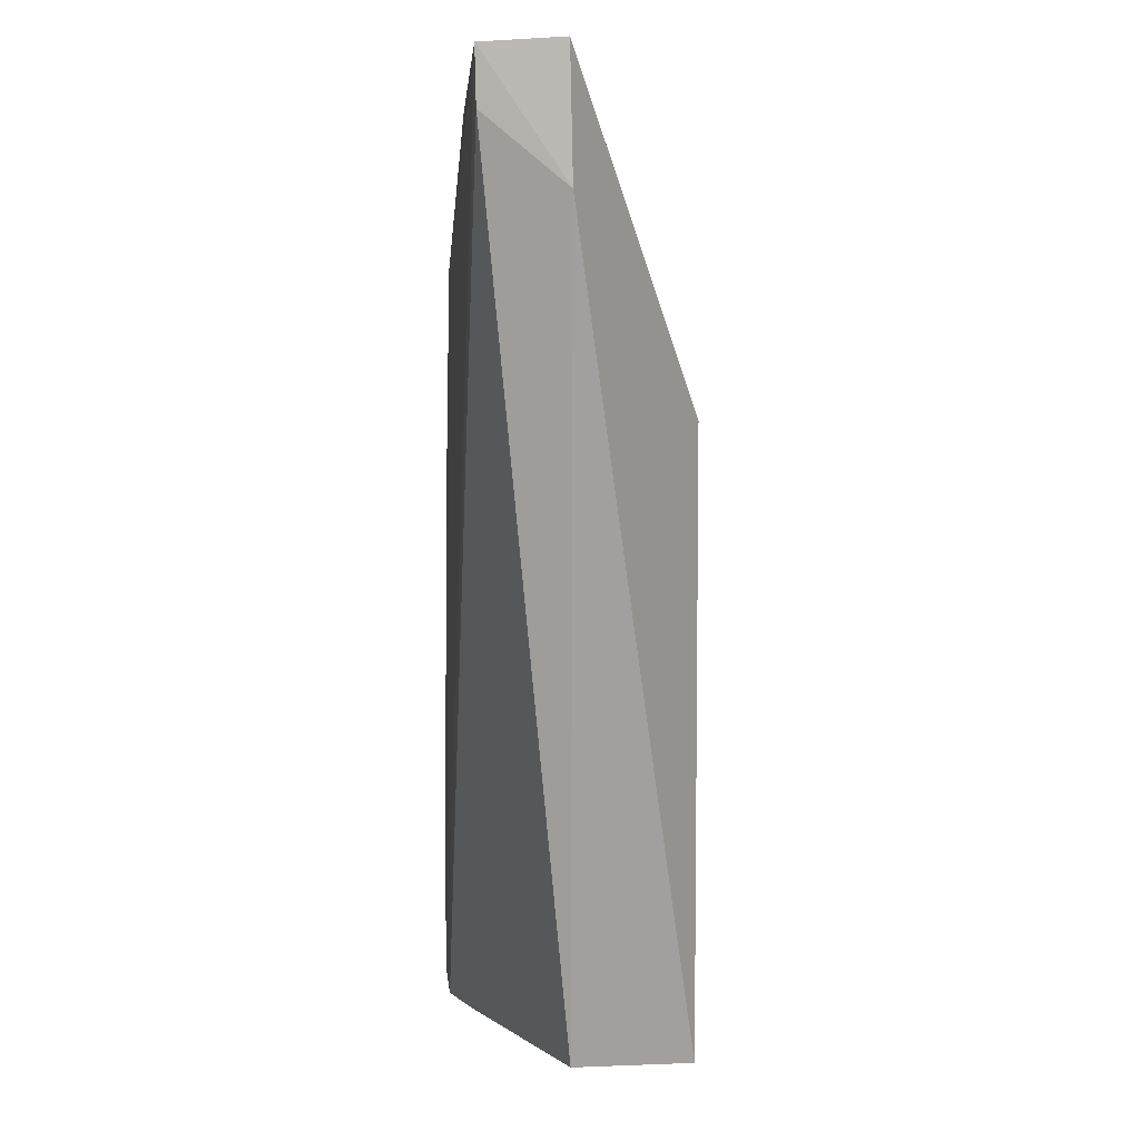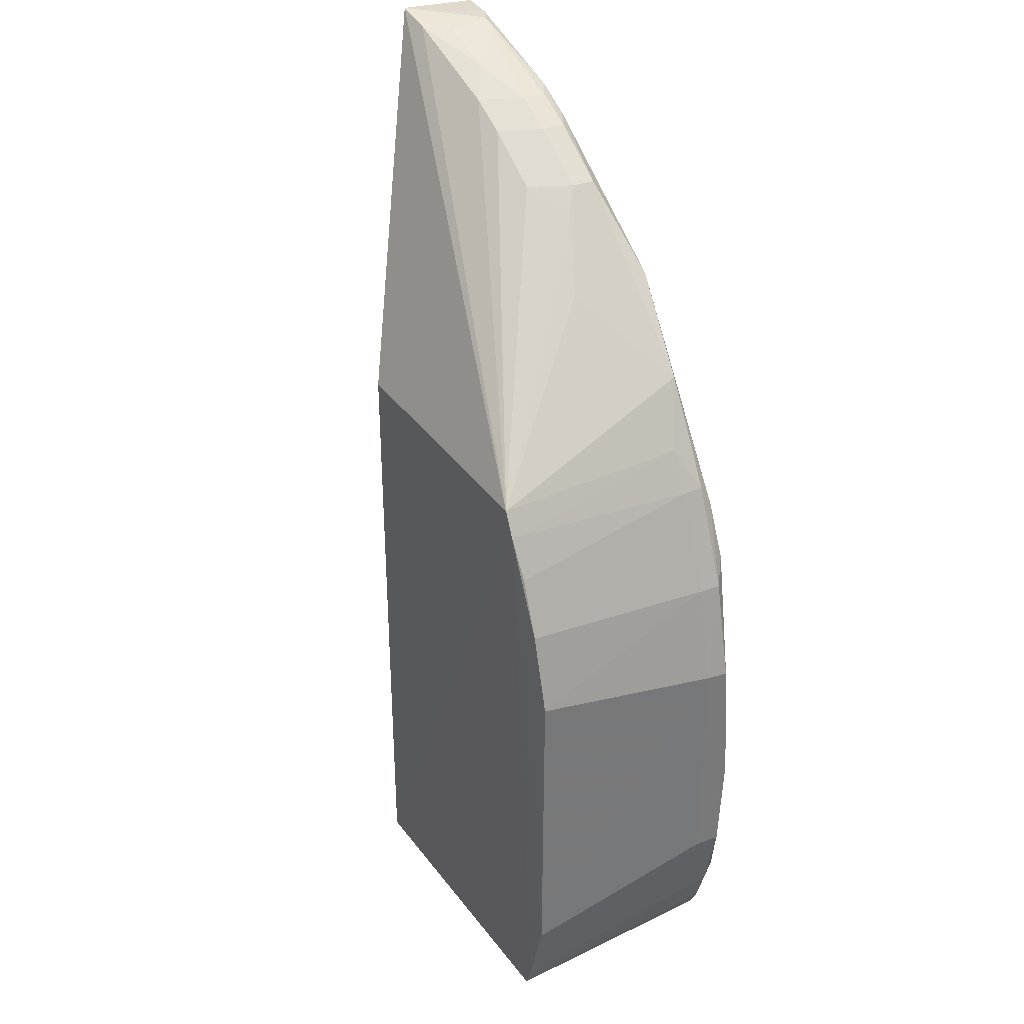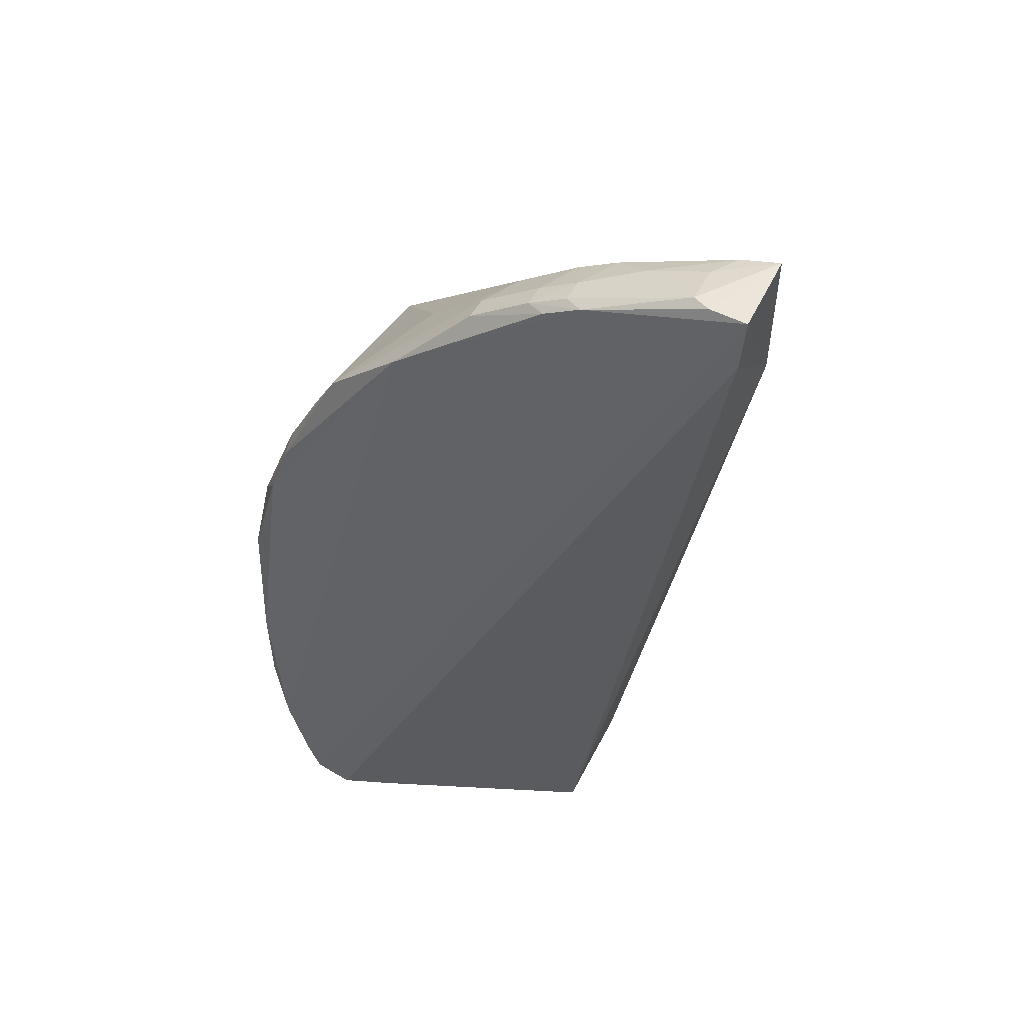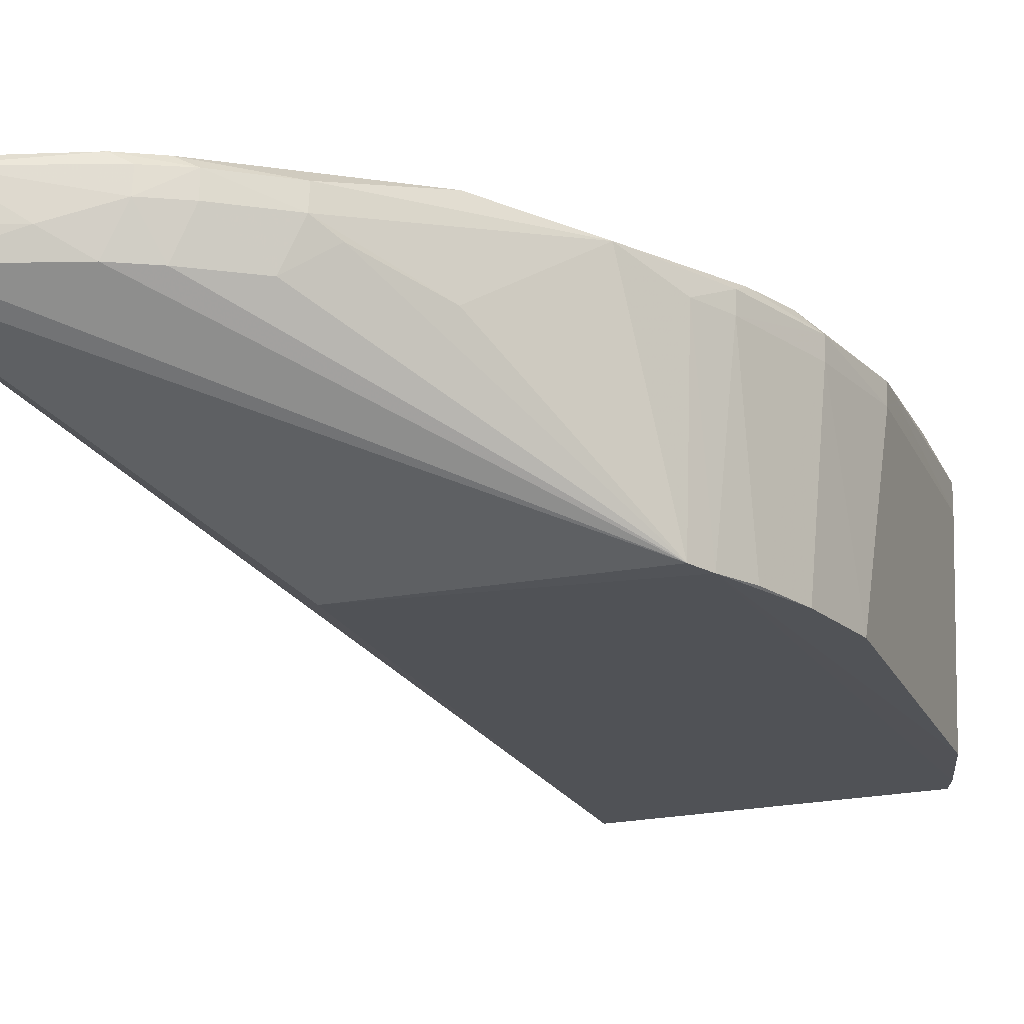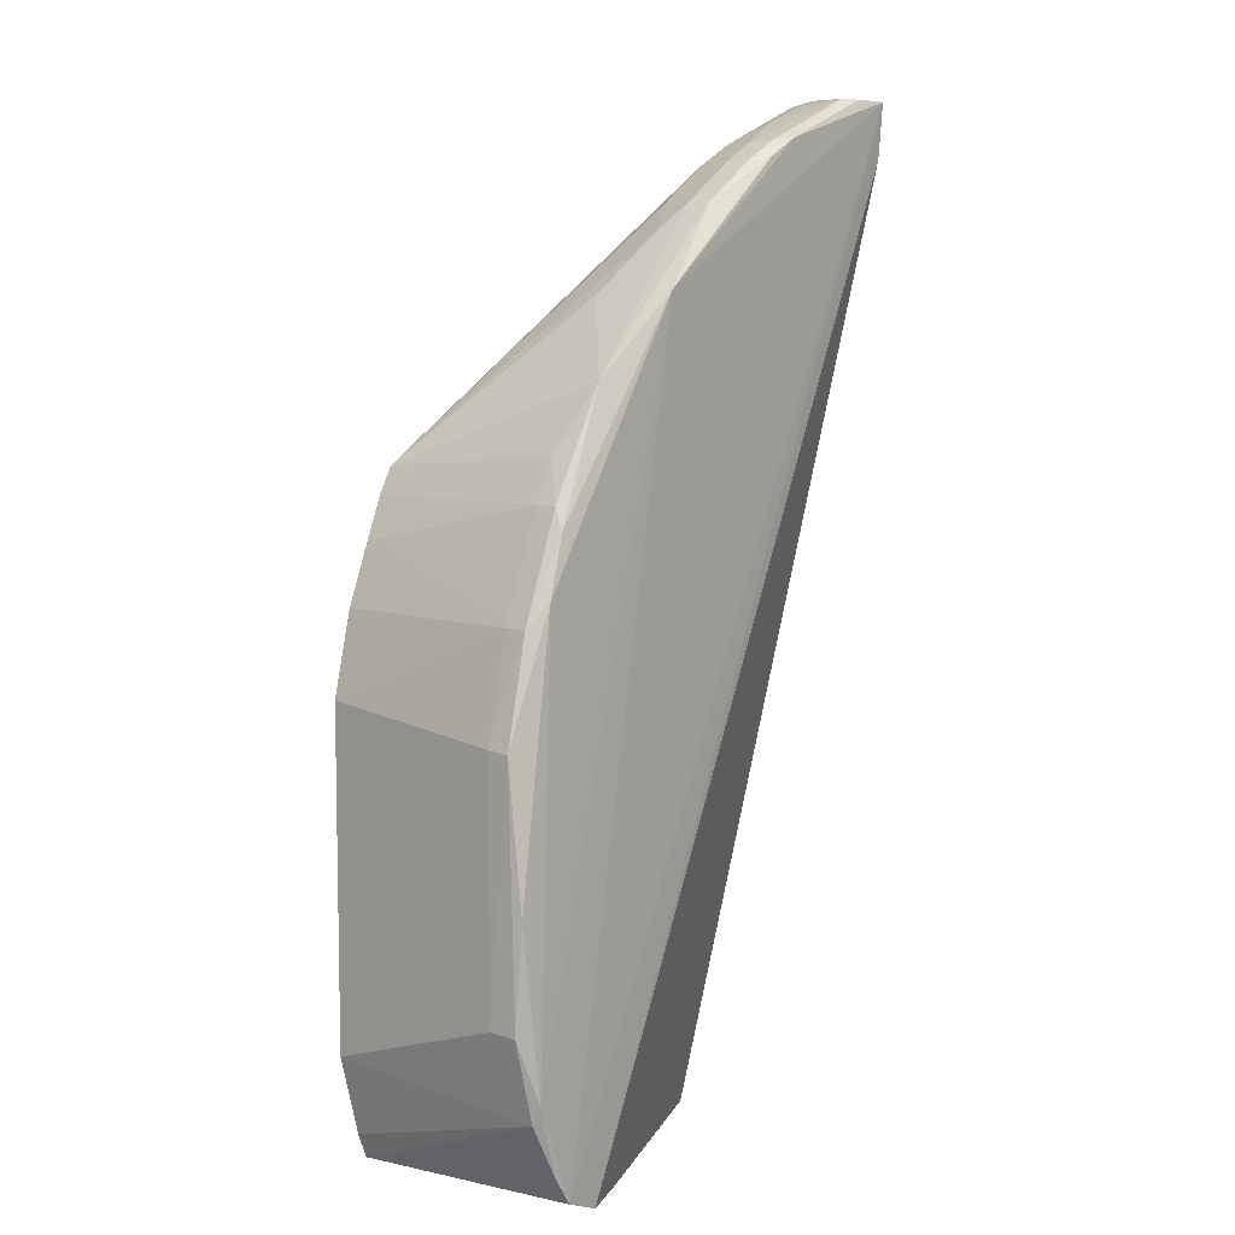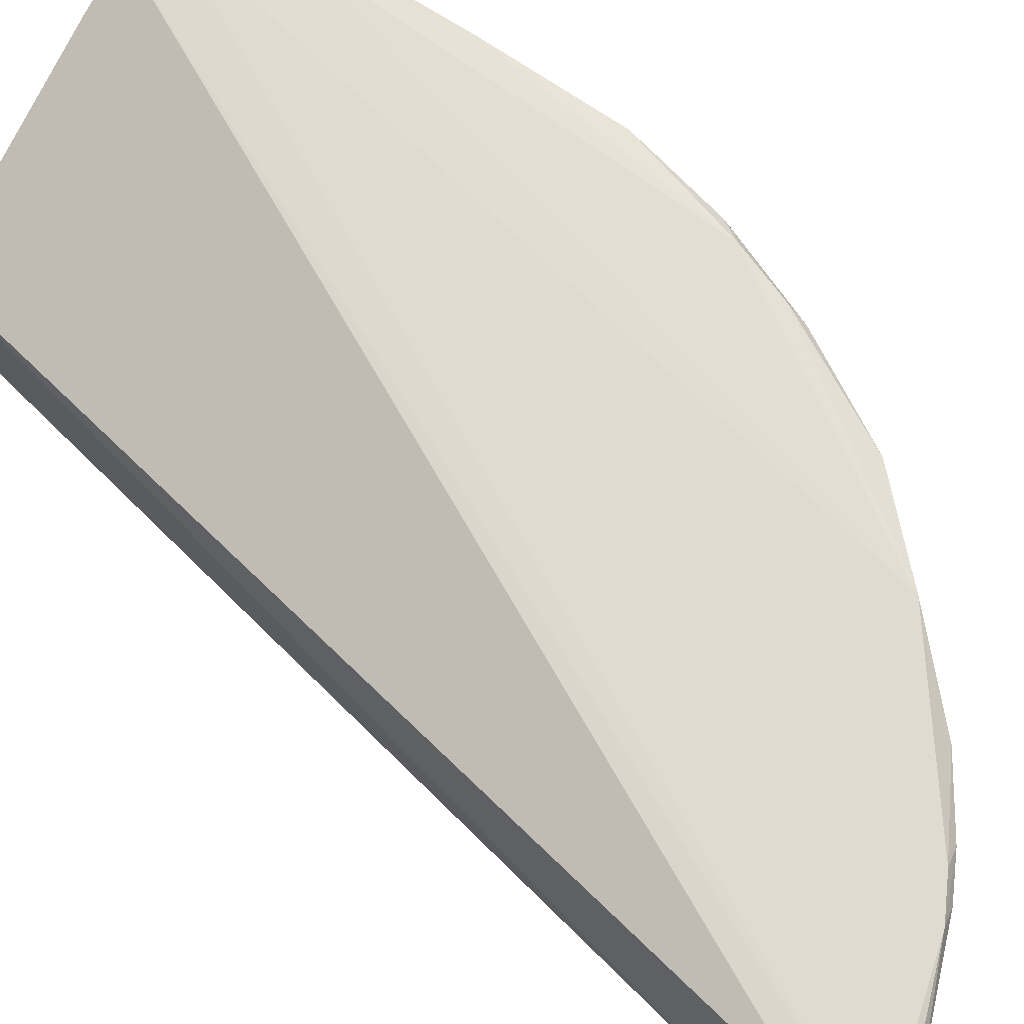
<metadata>
{"format":"obj","ext":"obj","renderer":"f3d","projection":"perspective","resolution":1024,"background":"white","views":[{"elev":6.2,"azim":83.9,"up":"+Y"},{"elev":33.8,"azim":-120.7,"up":"+Y"},{"elev":47.8,"azim":25.3,"up":"+Y"},{"elev":-21.2,"azim":-159.6,"up":"+Z"},{"elev":6.8,"azim":-52.9,"up":"+Y"},{"elev":69.5,"azim":124.0,"up":"+Z"}]}
</metadata>
<code>
v -0.01612 0.1105 0.09735
v -0.01601 0.1163 0.1014
v -0.01623 0.1137 0.1013
v -0.02493 0.0703 0.09062
v -0.02493 0.1006 0.09062
v -0.03794 0.0701 0.1015
v -0.03854 0.09907 0.09056
v -0.03792 0.1002 0.09061
v -0.01599 0.1166 0.09749
v -0.02496 0.07027 0.0965
v -0.03846 0.1009 0.09978
v -0.03672 0.1039 0.1008
v -0.03538 0.07003 0.1005
v -0.04 0.07056 0.09062
v -0.03975 0.07083 0.1016
v -0.03279 0.1076 0.1016
v -0.03968 0.09806 0.1013
v -0.04062 0.09537 0.1014
v -0.04149 0.07532 0.1015
v -0.04237 0.08295 0.1013
v -0.04245 0.07822 0.101
v -0.02349 0.1143 0.1014
v -0.03269 0.1074 0.09757
v -0.02908 0.1113 0.09967
v -0.02913 0.1113 0.1008
v -0.02622 0.1132 0.1009
v -0.04149 0.07536 0.09063
v -0.04154 0.09064 0.09065
v -0.04252 0.08954 0.1008
v -0.03952 0.09903 0.1008
v -0.04154 0.07448 0.1011
v -0.02527 0.1133 0.1014
v -0.02992 0.1103 0.09895
v -0.0262 0.1132 0.09971
v -0.0178 0.1162 0.09755
v -0.0233 0.1141 0.09766
v -0.04245 0.07829 0.09972
v -0.03949 0.09903 0.09979
v -0.04142 0.09431 0.1008
v -0.04049 0.0721 0.1015
v -0.04046 0.07169 0.09062
v -0.0178 0.1163 0.1012
v -0.01865 0.1163 0.1008
v -0.02439 0.1141 0.1008
v -0.02806 0.1113 0.09763
v -0.01868 0.1161 0.09876
v -0.04249 0.08964 0.09975
v -0.04056 0.09442 0.09063
v -0.02435 0.1142 0.0997
v -0.0252 0.1131 0.09764
v -0.02153 0.1152 0.09877
v -0.04137 0.09432 0.09974
v -0.03949 0.09713 0.09067
f 1 2 3
f 1 4 5
f 6 3 2
f 7 5 4
f 7 8 5
f 9 5 8
f 9 1 5
f 9 2 1
f 10 1 3
f 10 4 1
f 10 3 6
f 11 12 8
f 11 8 7
f 13 10 6
f 13 4 10
f 13 14 4
f 13 6 14
f 15 6 2
f 15 2 16
f 15 14 6
f 17 18 16
f 17 16 12
f 19 15 16
f 19 16 18
f 19 18 20
f 19 20 21
f 22 16 2
f 23 8 12
f 23 12 24
f 25 24 12
f 25 12 16
f 25 26 24
f 27 28 7
f 29 20 18
f 29 21 20
f 30 17 12
f 30 12 11
f 31 19 21
f 32 22 26
f 32 16 22
f 32 25 16
f 32 26 25
f 33 23 24
f 33 8 23
f 34 24 26
f 35 9 8
f 35 8 36
f 37 21 29
f 37 31 21
f 37 27 31
f 38 30 11
f 38 11 7
f 39 18 17
f 39 17 30
f 39 29 18
f 39 30 38
f 40 31 14
f 40 14 15
f 40 15 19
f 40 19 31
f 41 31 27
f 41 14 31
f 41 27 7
f 41 7 4
f 41 4 14
f 42 43 22
f 42 22 2
f 42 2 9
f 42 9 43
f 44 26 22
f 44 22 43
f 45 8 33
f 45 33 24
f 45 24 34
f 46 43 9
f 46 9 35
f 47 37 29
f 47 28 27
f 47 27 37
f 47 29 39
f 48 7 28
f 49 34 26
f 49 26 44
f 49 44 43
f 50 36 8
f 50 8 45
f 50 45 34
f 50 49 36
f 50 34 49
f 51 46 35
f 51 35 36
f 51 36 49
f 51 49 43
f 51 43 46
f 52 47 39
f 52 28 47
f 52 48 28
f 52 39 38
f 53 38 7
f 53 7 48
f 53 52 38
f 53 48 52

</code>
